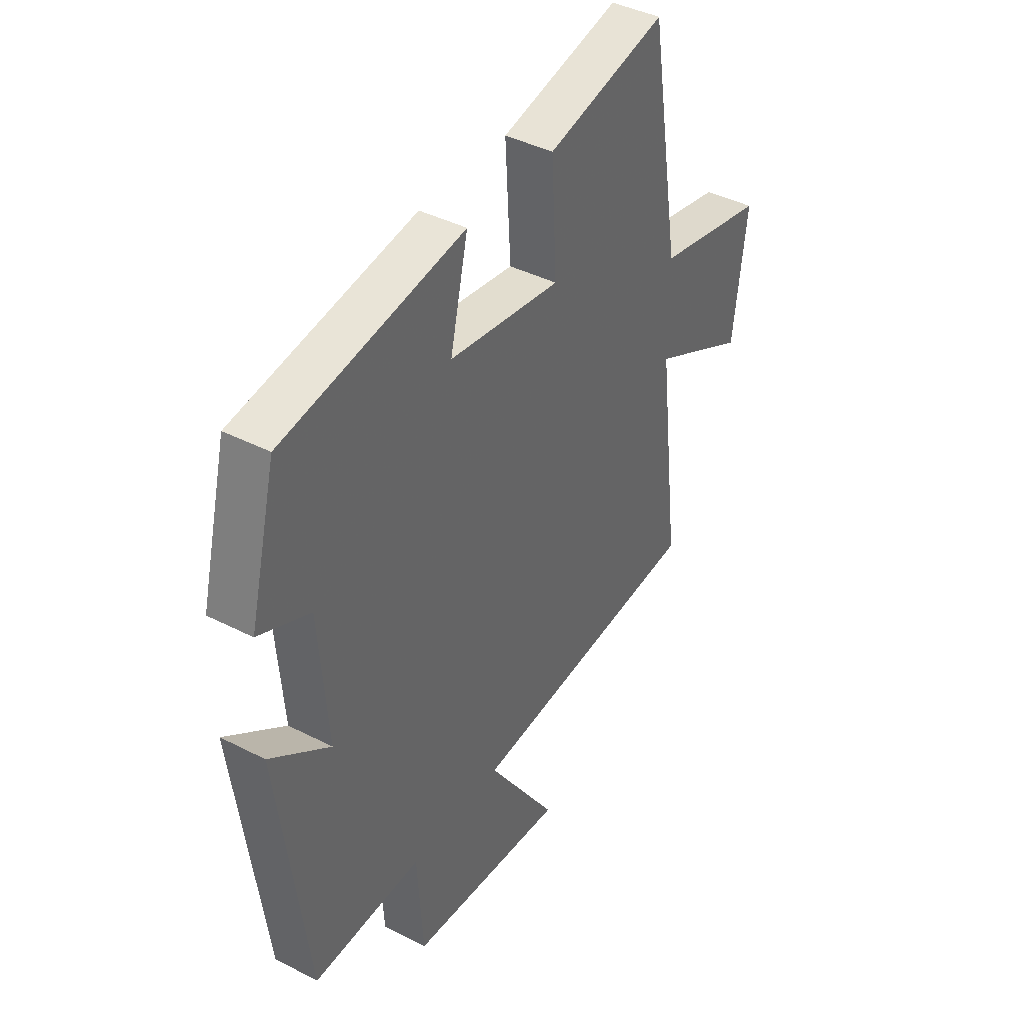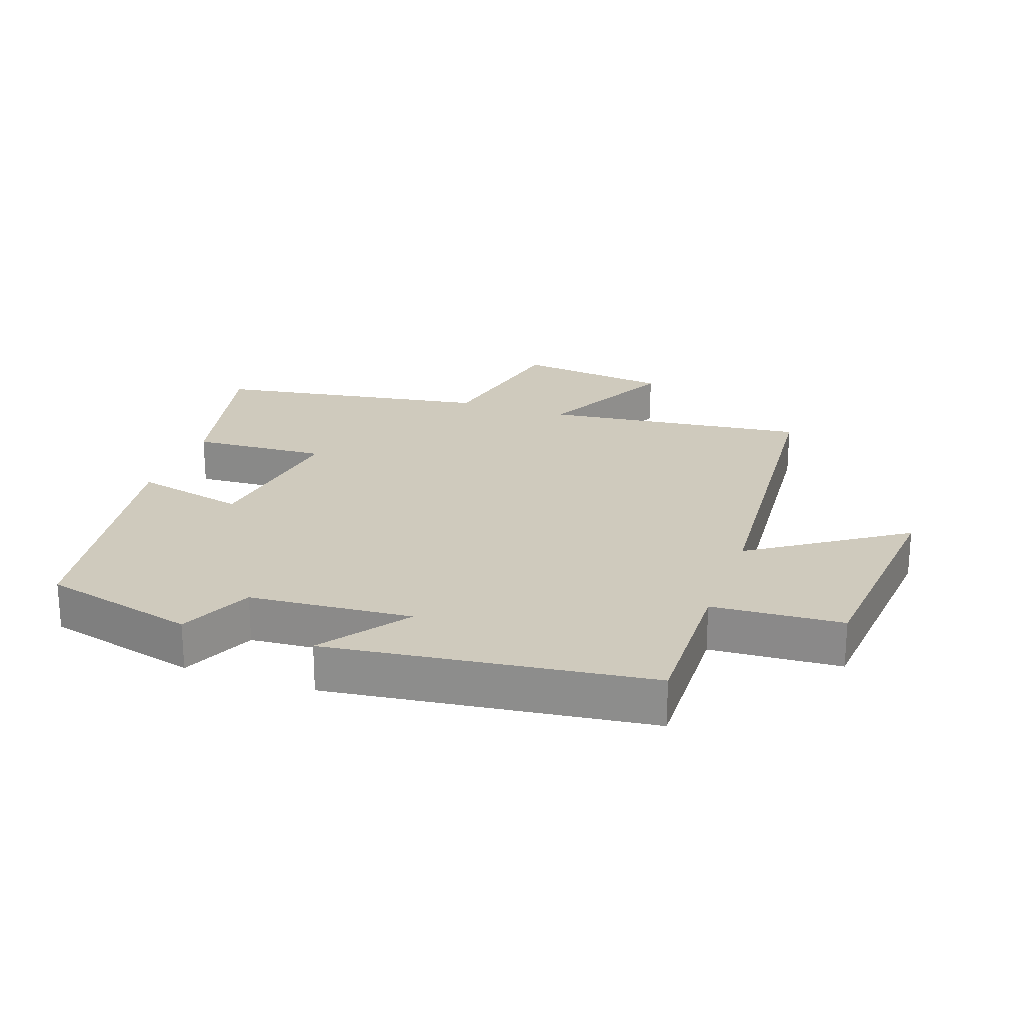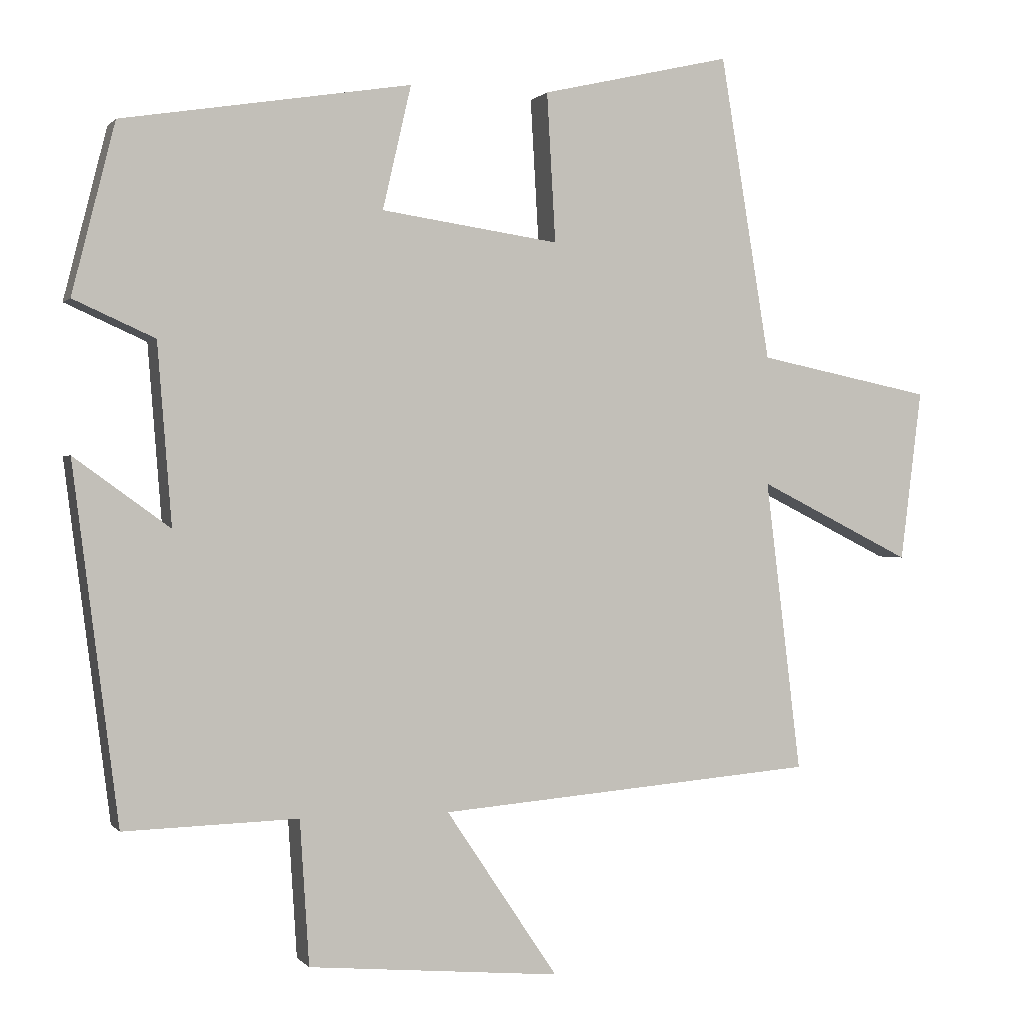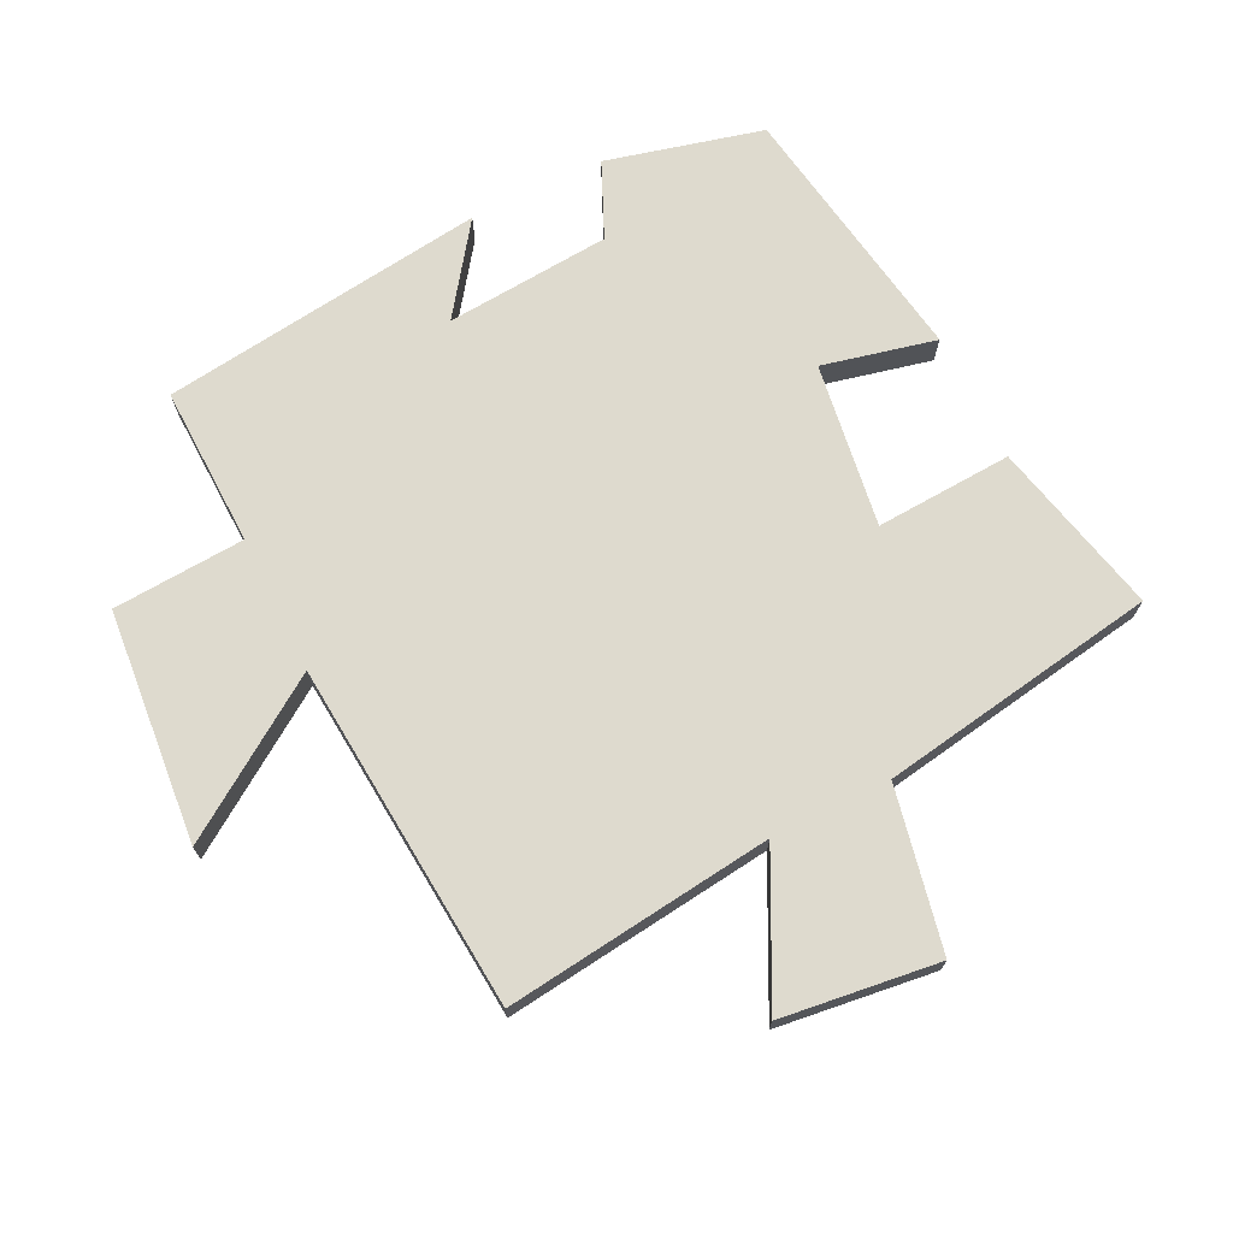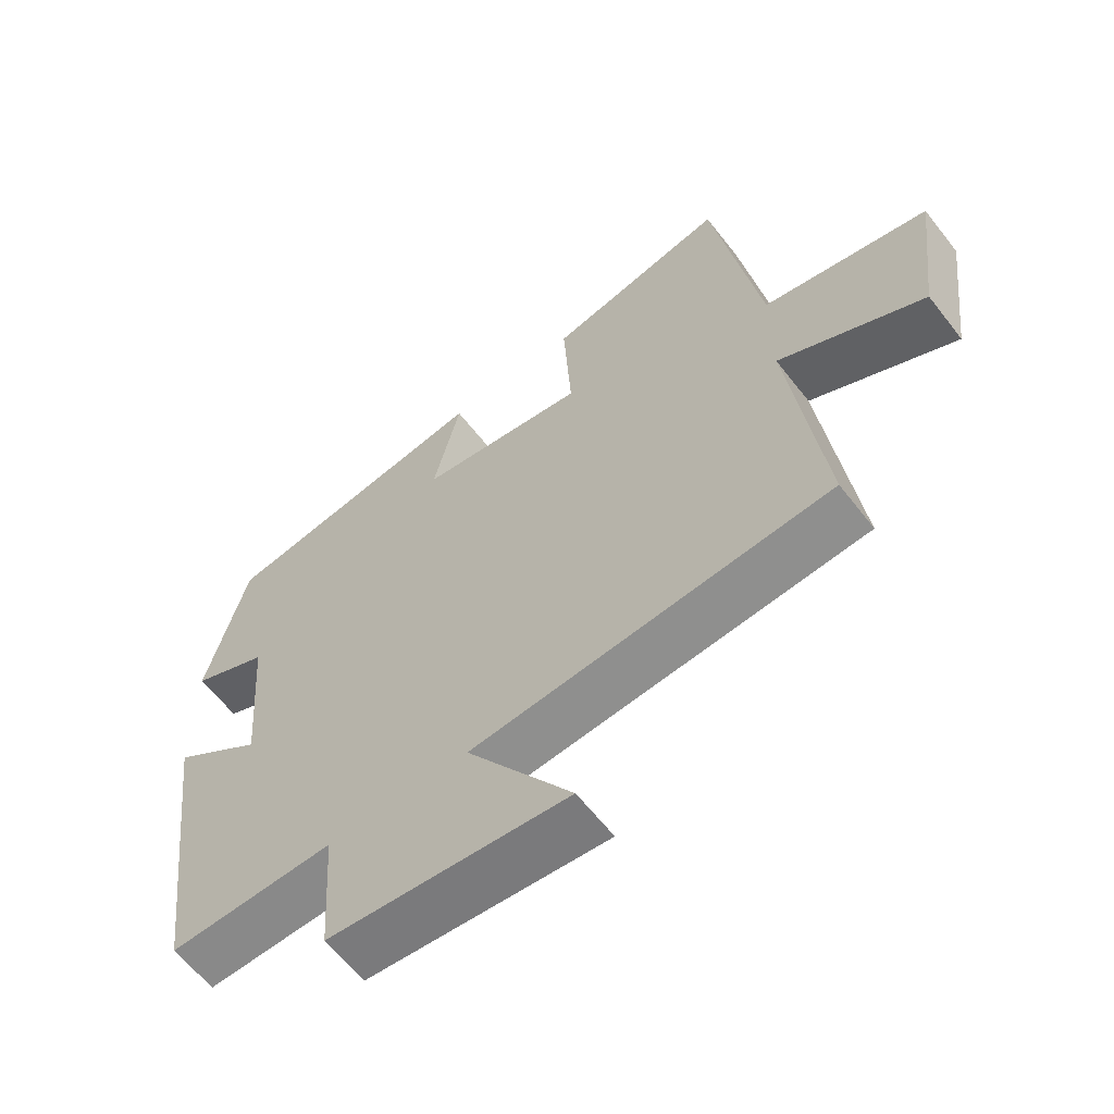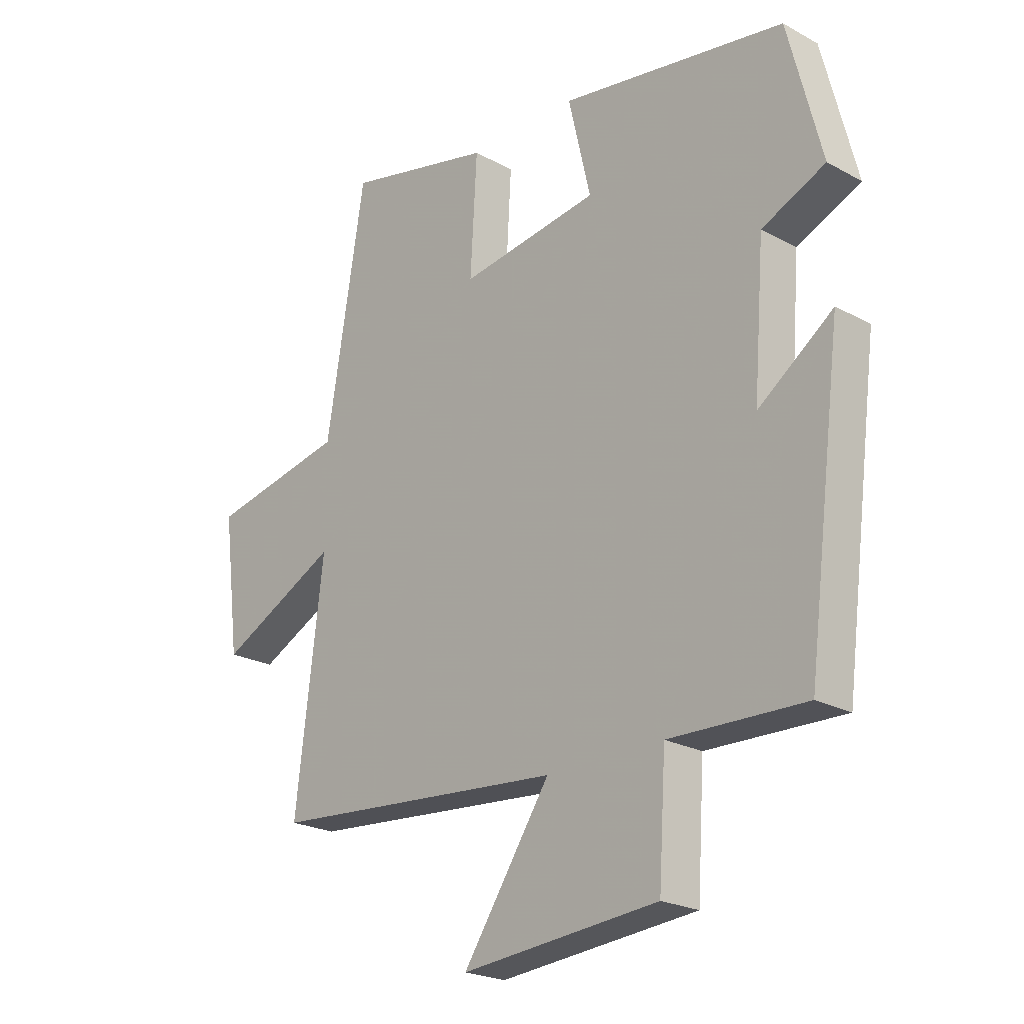
<metadata>
{"format":"obj","ext":"obj","renderer":"f3d","projection":"perspective","resolution":1024,"background":"white","views":[{"elev":41.0,"azim":122.0,"up":"+Z"},{"elev":23.0,"azim":109.4,"up":"+Y"},{"elev":0.4,"azim":161.3,"up":"+Z"},{"elev":71.3,"azim":-116.2,"up":"+Y"},{"elev":-61.9,"azim":-142.2,"up":"+Z"},{"elev":-22.7,"azim":46.9,"up":"+Z"}]}
</metadata>
<code>
v -0.43 0.07 0.562
v -0.163 0.07 0.5
v -0.175 0.07 0.291
v 0.075 0.07 0.327
v 0.035 0.07 0.5
v 0.44 0.07 0.434
v 0.5 0.07 0.196
v 0.386 0.07 0.145
v 0.366 0.07 -0.107
v 0.5 0.07 -0.01
v 0.436 0.07 -0.507
v 0.192 0.07 -0.5
v 0.179 0.07 -0.702
v -0.175 0.07 -0.734
v -0.018 0.07 -0.5
v -0.55 0.07 -0.456
v -0.5 0.07 -0.046
v -0.716 0.07 -0.154
v -0.746 0.07 0.086
v -0.5 0.07 0.136
v -0.43 0 0.562
v -0.163 0 0.5
v -0.175 0 0.291
v 0.075 0 0.327
v 0.035 0 0.5
v 0.44 0 0.434
v 0.5 0 0.196
v 0.386 0 0.145
v 0.366 0 -0.107
v 0.5 0 -0.01
v 0.436 0 -0.507
v 0.192 0 -0.5
v 0.179 0 -0.702
v -0.175 0 -0.734
v -0.018 0 -0.5
v -0.55 0 -0.456
v -0.5 0 -0.046
v -0.716 0 -0.154
v -0.746 0 0.086
v -0.5 0 0.136
f 17 18 19 20
f 1 2 3
f 20 1 3
f 17 20 3
f 17 3 4
f 16 17 4
f 15 16 4
f 12 13 14 15
f 12 15 4
f 9 10 11 12
f 8 9 12 4
f 6 7 8
f 5 6 8
f 4 5 8
f 40 39 38 37
f 23 22 21
f 23 21 40
f 23 40 37
f 24 23 37
f 24 37 36
f 24 36 35
f 35 34 33 32
f 24 35 32
f 32 31 30 29
f 24 32 29 28
f 28 27 26
f 28 26 25
f 28 25 24
f 1 21 22 2
f 2 22 23 3
f 3 23 24 4
f 4 24 25 5
f 5 25 26 6
f 6 26 27 7
f 7 27 28 8
f 8 28 29 9
f 9 29 30 10
f 10 30 31 11
f 11 31 32 12
f 12 32 33 13
f 13 33 34 14
f 14 34 35 15
f 15 35 36 16
f 16 36 37 17
f 17 37 38 18
f 18 38 39 19
f 19 39 40 20
f 20 40 21 1

</code>
